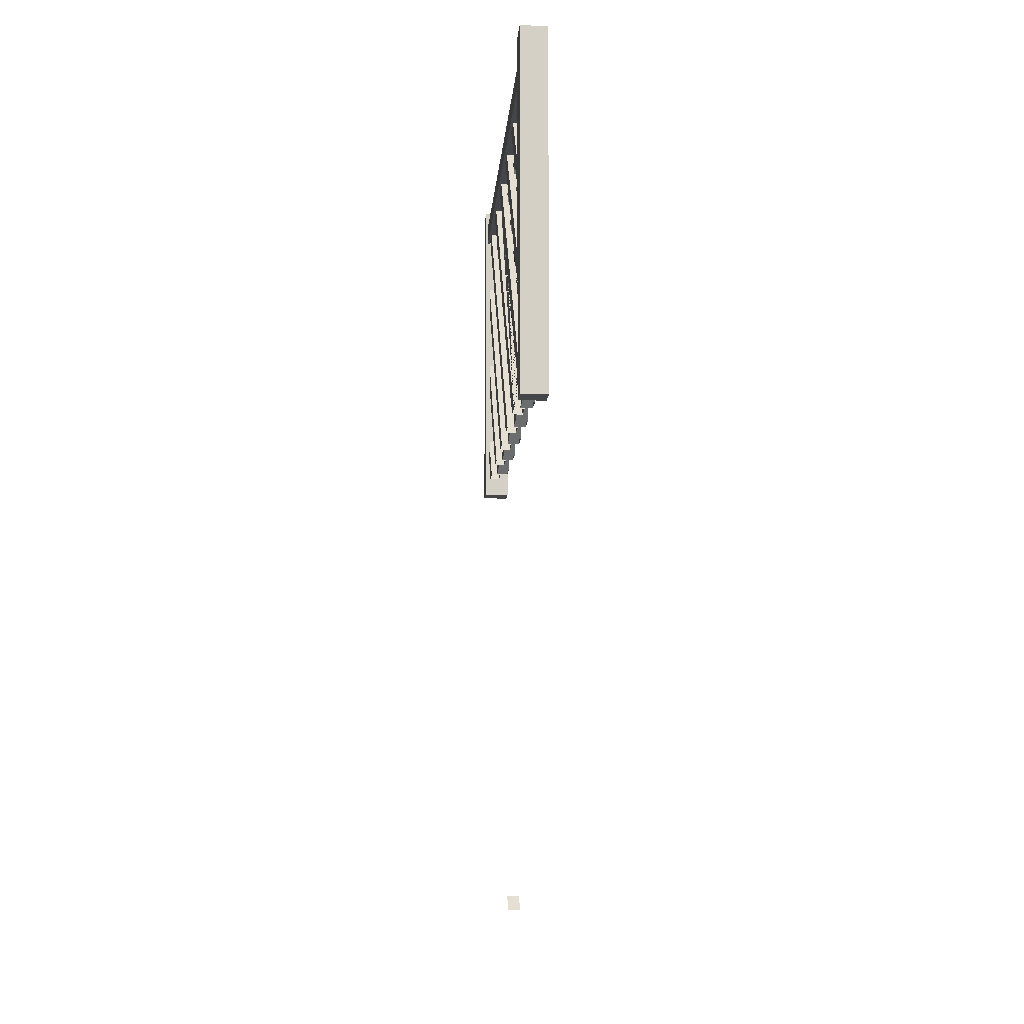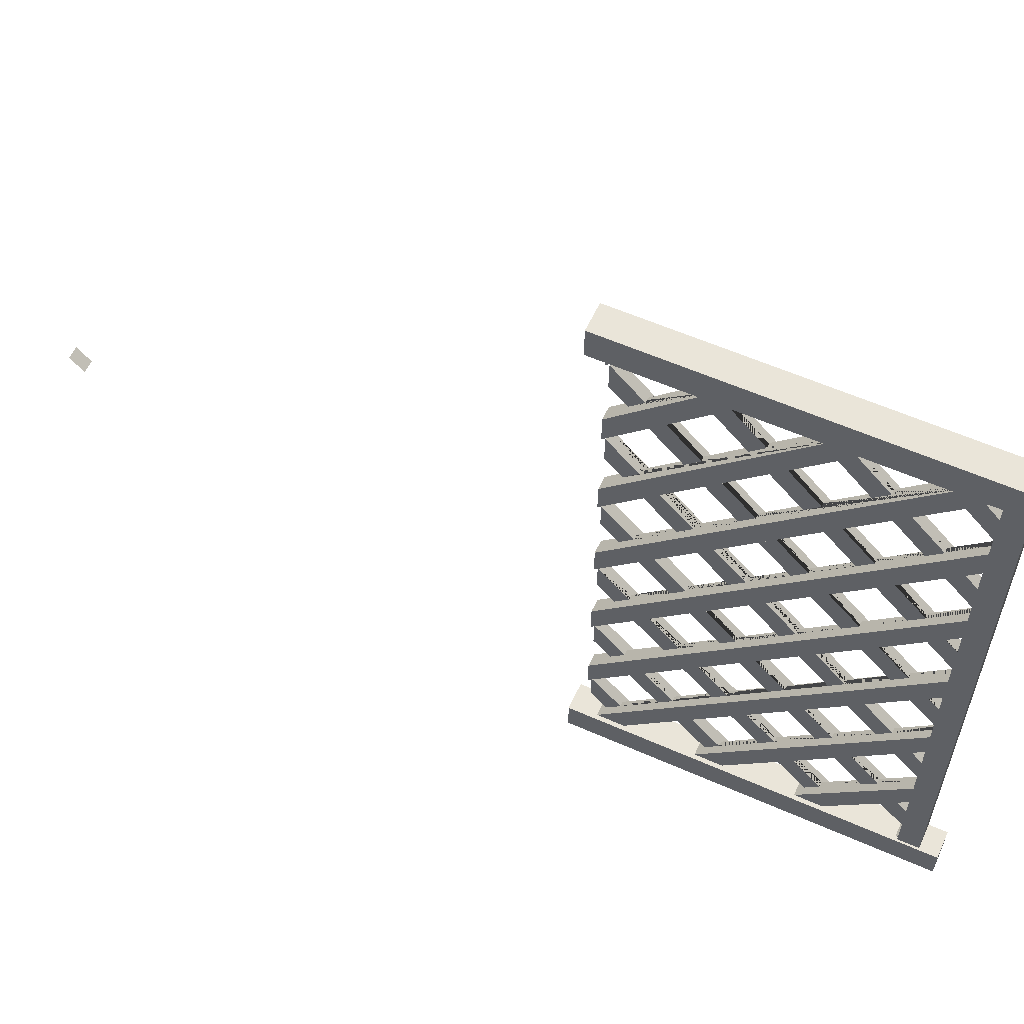
<metadata>
{"format":"obj","ext":"obj","renderer":"f3d","projection":"perspective","resolution":1024,"background":"white","views":[{"elev":-8.7,"azim":-3.9,"up":"+Y"},{"elev":57.8,"azim":114.7,"up":"+Z"}]}
</metadata>
<code>
v -149.4 0 -3355
v -149.4 3929 -3355
v 149.4 0 -3355
v 149.4 3929 -3355
v 149.4 0 -3031
v 149.4 3929 -3031
v -149.4 0 -3031
v -149.4 3929 -3031
v 18.82 813.5 -3127
v -98.85 519.1 3251
v 18.82 3708 1420
v 18.82 519.1 3251
v -98.85 813.5 -3127
v 18.82 813.5 3251
v -98.85 3708 1420
v -98.85 813.5 3251
v -98.85 1582 -3127
v -98.85 174.7 -2782
v -98.85 3708 2188
v 18.82 174.7 -2782
v 18.82 1582 -3127
v 18.82 174.7 -2488
v 18.82 3708 2188
v -98.85 174.7 -2488
v 18.82 1876 -3127
v -98.85 174.7 -1719
v -98.85 1582 3251
v 18.82 174.7 -1719
v -98.85 1876 -3127
v 18.82 174.7 701
v 18.82 1582 3251
v -98.85 174.7 701
v -98.85 2645 -3127
v -98.85 174.7 1470
v 18.82 1876 3251
v 18.82 174.7 1470
v 18.82 2645 -3127
v 18.82 174.7 1764
v -98.85 1876 3251
v -98.85 174.7 1764
v 18.82 2939 -3127
v -98.85 174.7 2533
v 18.82 3708 2483
v 18.82 174.7 2533
v -98.85 2939 -3127
v 18.82 174.7 2827
v -98.85 3708 2483
v -98.85 174.7 2827
v 18.82 174.7 -1425
v 18.82 3708 -2832
v -98.85 174.7 -1425
v -98.85 3708 -2832
v -98.85 174.7 -656.4
v -98.85 3708 -2064
v 18.82 174.7 -656.4
v 18.82 3708 -2064
v 18.82 174.7 -361.9
v 18.82 3708 -1769
v -98.85 174.7 -361.9
v -98.85 3708 -1769
v -98.85 174.7 406.6
v -98.85 3708 -1001
v 18.82 174.7 406.6
v 18.82 3708 -1001
v -98.85 3708 -3127
v 18.82 3708 -706.3
v 18.82 3708 -3127
v -98.85 3708 -706.3
v -98.85 2645 3251
v -98.85 3708 62.2
v 18.82 2645 3251
v 18.82 3708 62.2
v 18.82 2939 3251
v 18.82 3708 356.6
v -98.85 2939 3251
v -98.85 3708 356.6
v -98.85 519.1 -3127
v -98.85 3708 1125
v 18.82 519.1 -3127
v 18.82 3708 1125
v -35.17 3162 -1518
v 18.82 357.4 1287
v 18.82 2246 -2434
v -35.17 504.6 1434
v -35.17 1036 608.2
v 18.82 3546 -1902
v 18.82 1568 2203
v -35.17 1420 223.9
v -35.17 3694 76.67
v -35.17 3162 608.2
v 18.82 1952 1818
v 18.82 3015 -1371
v 18.82 504.6 1434
v 18.82 2631 -986.3
v 18.82 2099 1966
v 18.82 2483 -839.1
v 18.82 2099 -454.8
v -35.17 651.8 1287
v -35.17 3546 223.9
v 18.82 1952 -307.6
v 18.82 1715 223.9
v -35.17 1183 755.4
v 18.82 1420 223.9
v 18.82 1568 371.1
v -35.17 1568 2203
v -35.17 2099 1671
v -35.17 1568 371.1
v -35.17 2631 1140
v 18.82 888.9 1818
v 18.82 2778 -2965
v 18.82 2631 -3112
v 18.82 2631 -2818
v -35.17 1715 1287
v -35.17 1715 -2965
v -35.17 2631 -3112
v 18.82 1715 -1902
v 18.82 1568 -2049
v 18.82 1568 -1755
v 18.82 1420 -1902
v 18.82 1183 -1371
v 18.82 1036 -1518
v -35.17 2483 -2965
v 18.82 2099 -2581
v -35.17 357.4 -2965
v 18.82 357.4 -839.1
v 18.82 504.6 -3112
v -35.17 1420 -2965
v -35.17 504.6 2497
v 18.82 357.4 -2965
v -35.17 1036 -2581
v 18.82 1420 1287
v 18.82 1568 1434
v 18.82 1036 1966
v -35.17 651.8 2350
v -35.17 1183 1818
v -35.17 504.6 -1755
v 18.82 651.8 2350
v -35.17 1568 -2818
v -35.17 3162 2734
v -35.17 3309 -2434
v -35.17 3162 -160.4
v -35.17 2631 -2818
v -35.17 1183 -1371
v -35.17 3309 755.4
v -35.17 1568 -1755
v 18.82 3694 -986.3
v 18.82 2483 -1902
v -35.17 651.8 -839.1
v -35.17 3546 1287
v 18.82 2631 1434
v -35.17 3162 902.6
v 18.82 2778 223.9
v -35.17 1183 -307.6
v 18.82 2246 755.4
v -35.17 1568 1434
v -35.17 2246 -307.6
v 18.82 3546 2350
v -35.17 3162 -2286
v 18.82 3162 2734
v -35.17 888.9 2881
v -35.17 2631 2497
v -35.17 2246 2881
v -35.17 3162 -2581
v 18.82 1952 2881
v -35.17 1952 1818
v 18.82 3162 1671
v 18.82 3546 1287
v 18.82 1420 2350
v 18.82 1568 2497
v 18.82 888.9 2881
v 18.82 1036 3029
v 18.82 1183 2881
v 18.82 2483 2350
v -35.17 2483 1287
v -35.17 1036 -160.4
v 18.82 2631 1140
v 18.82 2778 1287
v 18.82 3015 755.4
v 18.82 3162 902.6
v -35.17 1568 1140
v 18.82 504.6 2203
v -35.17 1420 1287
v -35.17 3309 -307.6
v -35.17 2099 608.2
v 18.82 3309 -2434
v -35.17 504.6 2203
v 18.82 2483 223.9
v -35.17 2631 76.67
v -35.17 3694 -3112
v -35.17 1036 1671
v -35.17 3015 -307.6
v 18.82 3309 1818
v -35.17 1568 2497
v -35.17 2099 -1518
v -35.17 1952 755.4
v 18.82 3694 76.67
v 18.82 3546 223.9
v 18.82 651.8 1287
v 18.82 2778 2350
v -35.17 3546 -2965
v 18.82 357.4 2350
v 18.82 2099 -1518
v 18.82 3546 -839.1
v -35.17 3309 1818
v -35.17 1036 3029
v -35.17 3162 1966
v -35.17 3015 1818
v -35.17 357.4 -839.1
v 18.82 1952 755.4
v 18.82 651.8 -2965
v 18.82 1036 -160.4
v -35.17 3015 2881
v -35.17 357.4 223.9
v -35.17 2631 -1755
v -35.17 2099 -2581
v 18.82 3694 -3112
v -35.17 3694 1140
v -35.17 2483 -1902
v -35.17 2099 2734
v 18.82 3162 608.2
v 18.82 3015 1818
v -35.17 3694 2203
v 18.82 2631 -2049
v 18.82 504.6 -2818
v -35.17 888.9 -1371
v -35.17 1952 -1371
v 18.82 2099 3029
v -35.17 504.6 76.67
v 18.82 2099 2734
v 18.82 504.6 -691.9
v 18.82 888.9 -1371
v 18.82 3015 2881
v 18.82 2483 -2965
v 18.82 3162 3029
v 18.82 3162 -160.4
v 18.82 2246 -1371
v 18.82 1952 -2434
v 18.82 1568 -691.9
v 18.82 1036 -1223
v 18.82 1183 -2434
v 18.82 2778 -1902
v 18.82 1036 -454.8
v 18.82 1036 2734
v 18.82 2099 -2286
v -35.17 888.9 755.4
v -35.17 2778 -2965
v 18.82 1568 -3112
v -35.17 651.8 -1902
v 18.82 1420 -2965
v 18.82 1036 608.2
v 18.82 3309 2881
v -35.17 1568 -3112
v 18.82 3694 -2049
v -35.17 504.6 -2049
v 18.82 3309 -307.6
v -35.17 1036 902.6
v 18.82 2483 1287
v 18.82 651.8 -1902
v -35.17 2778 223.9
v 18.82 2631 371.1
v -35.17 1036 -2286
v -35.17 504.6 1140
v 18.82 2099 902.6
v 18.82 1036 1671
v -35.17 504.6 -3112
v -35.17 2246 755.4
v -35.17 357.4 -1902
v 18.82 1568 1140
v 18.82 3694 1434
v -35.17 888.9 -2434
v 18.82 2099 -160.4
v 18.82 504.6 1140
v 18.82 1183 755.4
v 18.82 504.6 2497
v 18.82 2099 1671
v -35.17 1036 1966
v 18.82 357.4 -1902
v 18.82 3162 -454.8
v -35.17 3546 -839.1
v -35.17 3694 -2049
v 18.82 3015 -307.6
v 18.82 504.6 -986.3
v 18.82 2099 608.2
v -35.17 2631 371.1
v 18.82 1715 -2965
v 18.82 3162 -1223
v -35.17 1715 -839.1
v 18.82 1568 76.67
v 18.82 3694 1140
v -35.17 2099 -454.8
v 18.82 1183 1818
v 18.82 1036 -2581
v -35.17 1183 -2434
v -35.17 1036 2734
v -35.17 2778 -839.1
v 18.82 888.9 -2434
v -35.17 2631 -691.9
v 18.82 504.6 -2049
v -35.17 1715 223.9
v 18.82 2631 76.67
v -35.17 1715 -1902
v 18.82 651.8 -839.1
v 18.82 3694 -691.9
v 18.82 1568 -2818
v 18.82 3694 2203
v 18.82 1715 1287
v -35.17 504.6 -691.9
v -35.17 3309 2881
v -35.17 2631 -986.3
v 18.82 3162 1966
v 18.82 2246 2881
v -35.17 3162 -1223
v 18.82 3694 371.1
v 18.82 3309 755.4
v -35.17 357.4 2350
v 18.82 1036 -2286
v 18.82 1715 2350
v -35.17 3162 -454.8
v 18.82 3694 2497
v -35.17 3015 755.4
v 18.82 3694 -1755
v -35.17 1952 -2434
v 18.82 504.6 -1755
v -35.17 3694 -986.3
v -35.17 2483 223.9
v -35.17 1420 -1902
v 18.82 2778 -839.1
v -35.17 1568 -691.9
v 18.82 3162 -1518
v 18.82 2246 -307.6
v -35.17 2246 -1371
v -35.17 2099 -1223
v -35.17 3546 2350
v 18.82 2631 -691.9
v -35.17 504.6 -2818
v -35.17 651.8 -2965
v -35.17 2099 902.6
v 18.82 3309 -1371
v 18.82 888.9 755.4
v 18.82 3546 -2965
v -35.17 1183 2881
v -35.17 888.9 1818
v 18.82 1036 902.6
v 18.82 1952 -1371
v -35.17 1715 2350
v 18.82 1715 -839.1
v -35.17 2246 -2434
v -35.17 504.6 -986.3
v -35.17 2631 1434
v -35.17 3162 3029
v -35.17 2246 1818
v -35.17 1420 2350
v -35.17 2099 3029
v -35.17 2778 2350
v 18.82 1568 -986.3
v 18.82 1183 -307.6
v 18.82 1420 -839.1
v -35.17 3309 -1371
v 18.82 888.9 -307.6
v -35.17 2778 -1902
v 18.82 651.8 223.9
v 18.82 504.6 76.67
v 18.82 504.6 371.1
v 18.82 357.4 223.9
v -35.17 2099 1966
v -35.17 651.8 223.9
v 18.82 3162 -2581
v -35.17 504.6 371.1
v 18.82 3015 -2434
v 18.82 2631 2203
v 18.82 2631 2497
v -35.17 1036 -1518
v -35.17 1568 -2049
v 18.82 2246 1818
v 18.82 3694 -2818
v 18.82 3162 -2286
v -35.17 3015 -2434
v 18.82 2631 -1755
v -35.17 1568 -986.3
v -35.17 1420 -839.1
v 18.82 2099 -1223
v 18.82 3704 2213
v 18.82 3704 -976.1
v -35.17 3704 -702.1
v -35.17 1036 -454.8
v 18.82 3704 -2039
v -35.17 2631 -2049
v 18.82 3704 1150
v -35.17 3694 371.1
v -35.17 888.9 -307.6
v -35.17 1952 2881
v -35.17 3694 2497
v -35.17 3694 -2818
v -35.17 3704 -2828
v -35.17 3162 1671
v -35.17 2778 1287
v -35.17 2631 2203
v -35.17 2483 2350
v -35.17 3614 3186
v -35.17 169.4 1867
v 102.1 3614 3186
v 102.1 169.4 1867
v 102.1 3319 3186
v 102.1 169.4 2162
v -35.17 3319 3186
v -35.17 169.4 2162
v -35.17 2551 3186
v -35.17 169.4 2930
v 102.1 2551 3186
v 102.1 169.4 2930
v 102.1 2256 3186
v 102.1 -5328 -146.7
v -35.17 2256 3186
v 102.1 169.4 -1027
v -35.17 169.4 3186
v 102.1 2297 -3151
v 102.1 169.4 3186
v -35.17 2297 -3151
v -35.17 3654 -3151
v -35.17 1528 -3151
v 102.1 3654 -3151
v 102.1 1528 -3151
v 102.1 3360 -3151
v 102.1 1234 -3151
v -35.17 3360 -3151
v -35.17 1234 -3151
v -35.17 -5328 -146.7
v -35.17 465.3 -3151
v -35.17 169.4 35.92
v 102.1 465.3 -3151
v -35.17 3704 -3102
v -35.17 1488 3186
v 102.1 3704 -3102
v 102.1 1488 3186
v 102.1 3704 -2808
v 102.1 1193 3186
v -35.17 3704 -2808
v -35.17 1193 3186
v -35.17 3704 -2039
v -35.17 424.9 3186
v 102.1 3704 -2039
v 102.1 424.9 3186
v -35.17 2591 -3151
v 102.1 169.4 35.92
v 102.1 2591 -3151
v -35.17 169.4 -1027
v 102.1 3704 -1745
v -35.17 3704 -1745
v -35.17 3704 -976.1
v 102.1 3704 -976.1
v 102.1 3704 -681.7
v -35.17 3704 -681.7
v -35.17 3704 86.89
v 102.1 3704 86.89
v 102.1 3704 381.3
v -35.17 3704 381.3
v 102.1 3704 1150
v 102.1 3704 1444
v -35.17 3704 1444
v -35.17 3704 2213
v 102.1 3704 2213
v 102.1 3704 2507
v 102.1 170.9 -3151
v -35.17 3704 2507
v -35.17 170.9 -3151
v -35.17 169.4 804.5
v 102.1 169.4 -3153
v 102.1 169.4 804.5
v -35.17 169.4 -3153
v 102.1 169.4 1099
v -35.17 169.4 -2384
v -35.17 169.4 1099
v 102.1 169.4 -2384
v -35.17 -5181 -293.9
v 102.1 169.4 -2090
v -35.17 169.4 -258.5
v -35.17 169.4 -2090
v 102.1 -5181 -293.9
v -35.17 169.4 -1321
v 102.1 169.4 -258.5
v 102.1 169.4 -1321
v -35.17 357.4 1287
v -35.17 3694 -691.9
v -35.17 3704 360.9
v -35.17 1036 -1223
v -35.17 3546 -1902
v -35.17 2099 -2286
v -35.17 3704 2487
v -35.17 1952 -307.6
v -35.17 3015 -1371
v 18.82 3704 86.89
v 18.82 3704 -3102
v -35.17 3704 1424
v -35.17 3694 -1755
v -35.17 2483 -839.1
v -35.17 3704 -1765
v -35.17 2099 -160.4
v -35.17 1568 76.67
v -35.17 3694 1434
v -126.8 3505 3181
v -126.8 3505 -3079
v 126.8 3505 3181
v 126.8 3505 -3079
v 126.8 3733 3181
v 126.8 3733 -3079
v -126.8 3733 3181
v -126.8 3733 -3079
v -149.4 0 3034
v -149.4 3929 3034
v 149.4 0 3034
v 149.4 3929 3034
v 149.4 0 3358
v 149.4 3929 3358
v -149.4 0 3358
v -149.4 3929 3358
o fence02
f 1 2 4 3
f 3 4 6 5
f 5 6 8 7
f 7 8 2 1
f 2 8 6 4
f 7 1 3 5
f 262 272 82 482
f 85 250 339 245
f 288 103 88 498
f 290 97 100 489
f 94 96 495 309
f 81 329 92 490
f 280 253 86 486
f 490 92 94 309 495 96 97 290 489 100 288 498 88 103 250 85 245 339 272 262 482 82 36 34 54 56 253 280 486 86 329 81
f 55 125 230 57
f 282 231 239 302
f 121 119 118 120
f 117 237 244 116
f 123 233 112 83
f 41 110 111 37
f 265 126 129 124
f 77 79 126 265 124 129 20 18
f 254 298 277 267
f 130 292 296 270
f 252 247 249 127
f 267 277 28 26 17 21 247 252 127 249 292 130 270 296 298 254
f 138 304 285 114
f 261 316 240 293
f 323 258 248 136
f 114 285 25 29 51 49 323 136 248 258 316 261 293 240 304 138
f 57 230 307 148 302 239 485 143 120 118 145 301 116 244 487 347 83 112 142 246 110 41 45 59
f 36 82 93 38
f 82 272 198 93
f 272 339 343 198
f 339 250 273 343
f 250 103 104 273
f 103 288 101 104
f 288 100 271 101
f 100 97 330 271
f 97 96 334 330
f 96 94 327 334
f 94 92 286 327
f 92 329 338 286
f 253 56 58 321 86
f 146 64 66 303 203
f 329 86 321 338
f 181 109 133 137
f 264 131 132 291
f 268 209 263 306
f 283 187 260 154
f 300 281 235 152
f 44 201 274 46
f 303 66 68 48 46 274 128 134 137 133 276 135 291 132 155 113 306 263 337 266 154 260 284 259 152 235 141 183 255
f 278 203 303 255
f 196 72 74 313 197
f 40 38 93 84 98 198 343 256 102 273 104 107 299 101 271 497 156 330 334 297 295 327 286 312 358 338 321 58 60
f 24 13 77 18
f 243 168 169 172
f 87 91 95 317
f 275 257 150 374
f 176 178 179 177
f 12 170 171 14
f 220 197 313 314
f 312 286 338 358
f 297 334 327 295
f 305 23 43 319 157
f 62 64 146 324 279 203 278 318 191 281 300 188 325 187 283 184 195 209 268 180 182 131 264 190 342 109 181 186 315 201 44 42
f 104 101 299 107
f 497 271 330 156
f 256 343 273 102
f 84 93 198 98
f 54 34 40 60
f 71 232 234 73
f 159 157 319 251
f 19 69 75 47
f 324 146 203 279
f 289 80 11 269 167
f 75 73 234 350 308 251 319 43 47
f 105 352 168 243 294 160 170 12 10 70 72 196 89 99 197 220 90 320 178 176 108 174 257 275 106 165 91 87
f 229 173 371 311
f 370 221 310 199
f 31 164 227 35
f 166 167 269 192
f 62 42 48 68
f 28 277 323 49
f 277 298 258 323
f 298 296 316 258
f 296 292 240 316
f 292 249 304 240
f 25 285 247 21
f 249 247 285 304
f 70 10 16 76
f 17 26 51 29
f 37 111 115 122 233 123 215 322 237 117 373 326 119 121 372 225 231 282 348 208 125 55 53 33
f 212 232 71 69 19 23 305 222 333 157 159 139
f 89 196 197 99
f 78 27 39 15
f 129 126 210 224
f 20 129 224 22
f 9 210 126 79
f 336 210 9 13 24 22 224 335
f 313 74 76 16 14 171 205 341 172 169 193 345 317 95 365 351 374 150 349 396 177 179 151 144 314
f 222 305 157 333
f 32 52 65 61
f 335 224 210 336
f 204 192 269 11 15 39 35 227 353 162 311 371 161 354 199 310 206
f 216 67 50 375 340
f 385 390 359 362 228 213 364 63 61 65 67 216 189 200 340 367 163 377 369 223 387 218 147 202 194 226 344 355 379 380 357 242
f 80 289 217 149 167 166 395 207 221 370 397 398 173 229 219 391 164 31 27 78
f 63 364 363 30
f 362 359 211 361
f 242 357 238 356
f 355 344 381 346
f 202 147 378 236
f 223 369 376 241
f 367 340 375 185
f 189 216 340 200
f 241 376 158 140 185 375 50 52 32 30 363 368 366 361 211 175 153 356 238 328 287 346 381 332 331 236 378 214 360
f 217 289 167 149
f 33 53 59 45
f 353 391 164 227
f 193 352 168 169
f 276 342 109 133
f 84 482 82 93
f 411 413 353 227 164 391 193 169 168 352 276 133 109 342 84 93 82 482 472 470
f 205 160 170 171
f 128 315 201 274
f 436 438 205 171 170 160 128 274 201 315 406 404
f 410 442 417
f 216 492 433 421 419 189
f 189 431 492 216
f 115 246 110 111
f 163 140 185 367
f 280 439 386 253
f 445 443 115 111 110 246 163 367 185 140 280 253 386 441
f 468 409 411 470
f 393 200 340 375
f 435 437 393 375 340 200 425 423
f 408 440 442 410
f 458 475 473 457
f 186 134 137 181
f 294 341 172 243
f 402 400 186 181 137 134 294 243 172 341 432 434
f 494 486 86 321
f 377 369 376 158
f 122 233 112 142
f 86 486 158 376 369 377 142 112 233 122 418 416 447 448 494 321
f 406 315 186 400
f 315 128 134 186
f 128 160 294 134
f 432 341 205 438
f 160 205 341 294
f 418 122 115 443
f 122 142 246 115
f 142 377 163 246
f 377 158 140 163
f 158 486 280 140
f 494 448 496
f 439 280 486 494 496
f 477 267 254 471
f 136 225 372 248
f 485 380 379 143
f 328 489 290 287
f 497 325 188 156
f 284 320 90 259
f 151 149 217 144
f 499 459 493
f 462 414 481 461
f 483 279 203 303
f 490 92 286 312
f 214 218 147 378
f 487 322 237 244
f 127 249 304 138
f 92 490 214 378 147 218 487 244 237 322 138 304 249 127 426 424 451 452 483 303 203 279 312 286
f 436 404 402 434
f 440 408 415
f 472 482 262 466
f 482 84 98 262
f 84 342 190 98
f 342 276 135 190
f 276 352 105 135
f 352 193 345 105
f 193 391 219 345
f 407 162 353 413
f 391 353 162 219
f 336 210 126 265
f 130 293 240 292
f 373 301 116 117
f 194 331 236 202
f 309 295 327 94
f 318 183 255 278
f 89 453 491 196
f 327 295 318 278 255 183 89 196 491 454 430 428 265 126 210 336 130 292 240 293 373 117 116 301 194 202 236 331 309 94
f 389 99 197 313
f 141 191 281 235
f 297 495 96 334
f 332 226 344 381
f 145 326 119 118
f 261 270 296 316
f 335 124 129 224
f 129 124 465 463 455 456 389 313 197 99 141 235 281 191 297 334 96 495 332 381 344 226 145 118 119 326 261 316 296 270 335 224
f 314 144 217 289 388 457 473 471 254 298 258 248 372 121 120 143 379 355 346 287 290 97 330 156 188 300 152 259 90 220
f 445 441 447 416
f 348 148 302 282
f 385 153 356 242
f 498 299 101 288
f 184 266 154 283
f 396 177 176 108
f 395 204 192 166
f 222 460 382 305
f 242 356 153 498 288 101 299 184 283 154 266 108 176 177 396 395 166 192 204 222 305 382 461 481 479 348 282 302 148 385
f 465 469 467 463
f 252 114 285 247
f 215 347 83 123
f 387 360 241 223
f 81 358 338 329
f 324 449 383 146
f 146 383 450 422 420 252 247 285 114 215 123 83 347 387 223 241 360 81 329 338 358 324
f 187 325 497 271 100 489 328 238 357 380 485 239 231 225 136 323 277 267 477 475 458 459 499 269 167 149 151 179 178 320 284 260
f 422 450 451 424
f 127 138 114 252
f 138 322 215 114
f 322 487 347 215
f 487 218 387 347
f 218 214 360 387
f 214 490 81 360
f 490 312 358 81
f 312 279 324 358
f 426 127 252 420
f 483 452 384
f 279 483 384 449 324
f 429 213 228 476
f 368 245 85 366
f 256 182 180 102
f 155 165 106 113
f 365 398 397 351
f 161 212 139 354
f 399 308 350 405
f 427 474 478 412
f 430 454 455 463
f 333 157 319 392
f 206 207 221 310
f 349 174 257 150
f 195 209 263 337
f 107 88 103 104
f 175 390 359 211
f 307 208 125 230
f 208 446 414 462 464 392 319 157 333 206 310 221 207 349 150 257 174 337 263 209 195 107 104 103 88 175 211 359 390 307 230 125
f 124 335 336 265
f 335 270 130 336
f 270 261 293 130
f 261 326 373 293
f 465 124 265 428
f 145 226 194 301
f 326 145 301 373
f 332 495 309 331
f 495 297 295 309
f 297 191 318 295
f 191 141 183 318
f 141 99 89 183
f 226 332 331 194
f 389 456 484
f 99 389 484 453 89
f 262 98 198 272
f 135 291 264 190
f 105 345 317 87
f 219 162 311 229
f 317 345 219 229 311 162 407 409 468 466 262 272 198 98 190 264 291 135 105 87
f 435 423 421 433
f 480 476 228 362 361 366 85 250 273 102 180 268 306 113 106 275 374 351 397 370 199 354 139 159 251 308 399 401
f 425 200 189 419
f 393 437 394
f 200 393 394 431 189
f 403 405 350 234 232 212 161 371 173 398 365 95 91 165 155 132 131 182 256 343 339 245 368 363 364 213 429 444
f 403 444 480 401
f 208 307 148 348
f 307 390 385 148
f 390 175 153 385
f 175 88 498 153
f 88 107 299 498
f 107 195 184 299
f 195 337 266 184
f 337 174 108 266
f 174 349 396 108
f 349 207 395 396
f 207 206 204 395
f 206 333 222 204
f 446 208 348 479
f 392 464 488
f 333 392 488 460 222
f 500 501 503 502
f 502 503 505 504
f 504 505 507 506
f 506 507 501 500
f 501 507 505 503
f 506 500 502 504
f 508 509 511 510
f 510 511 513 512
f 512 513 515 514
f 514 515 509 508
f 509 515 513 511
f 514 508 510 512

</code>
